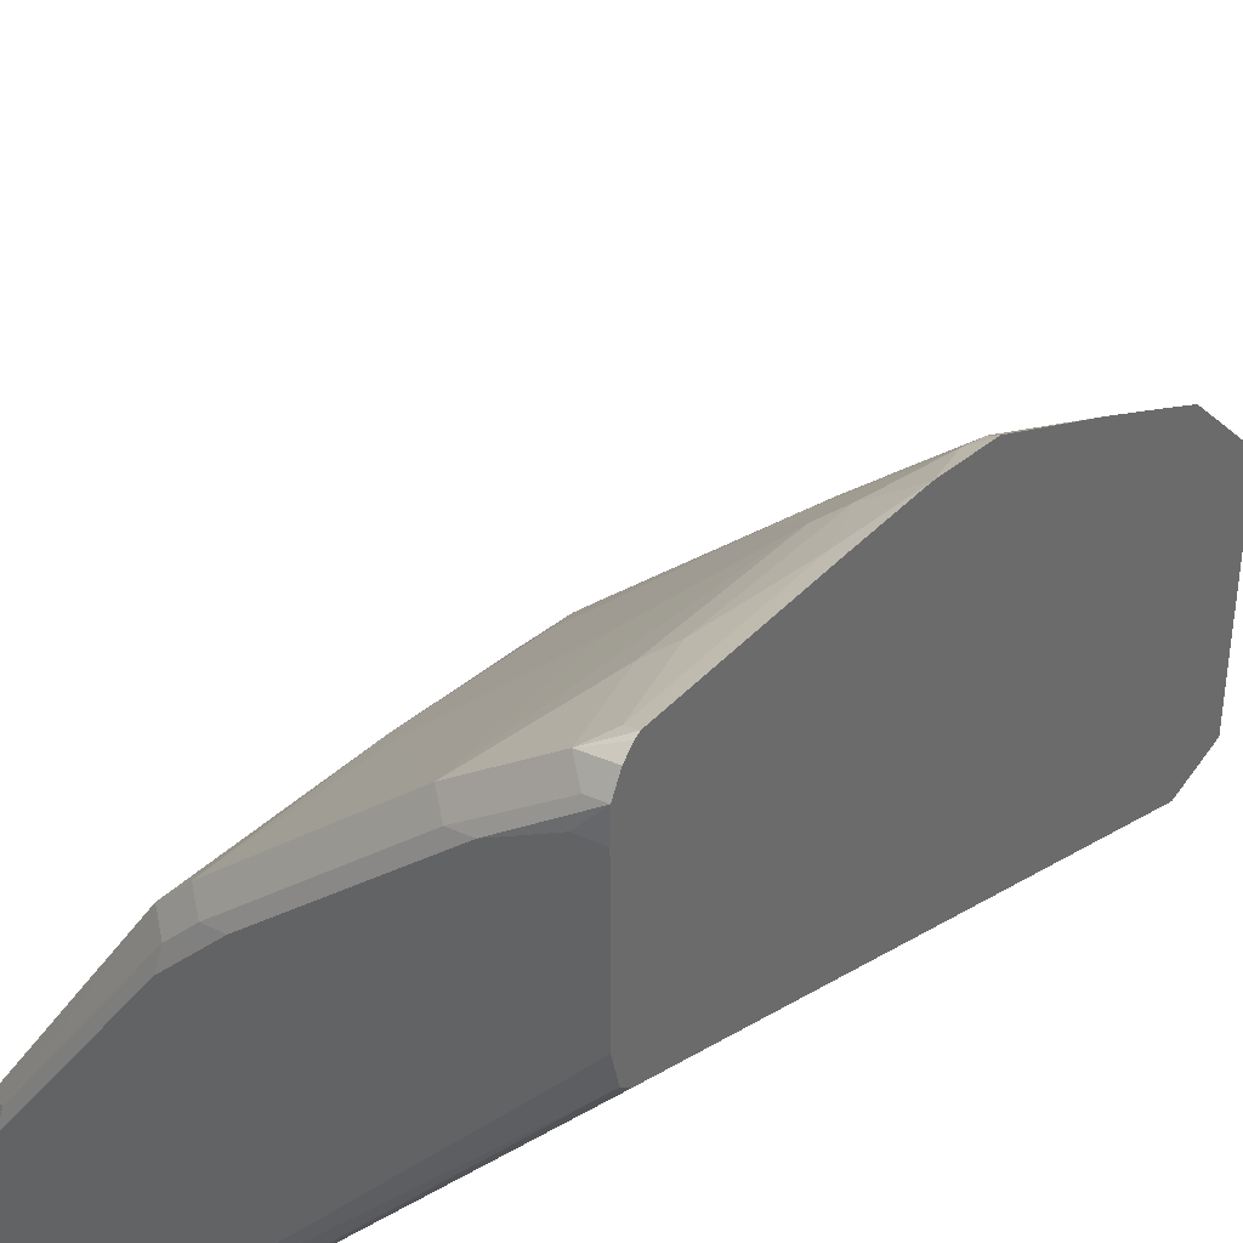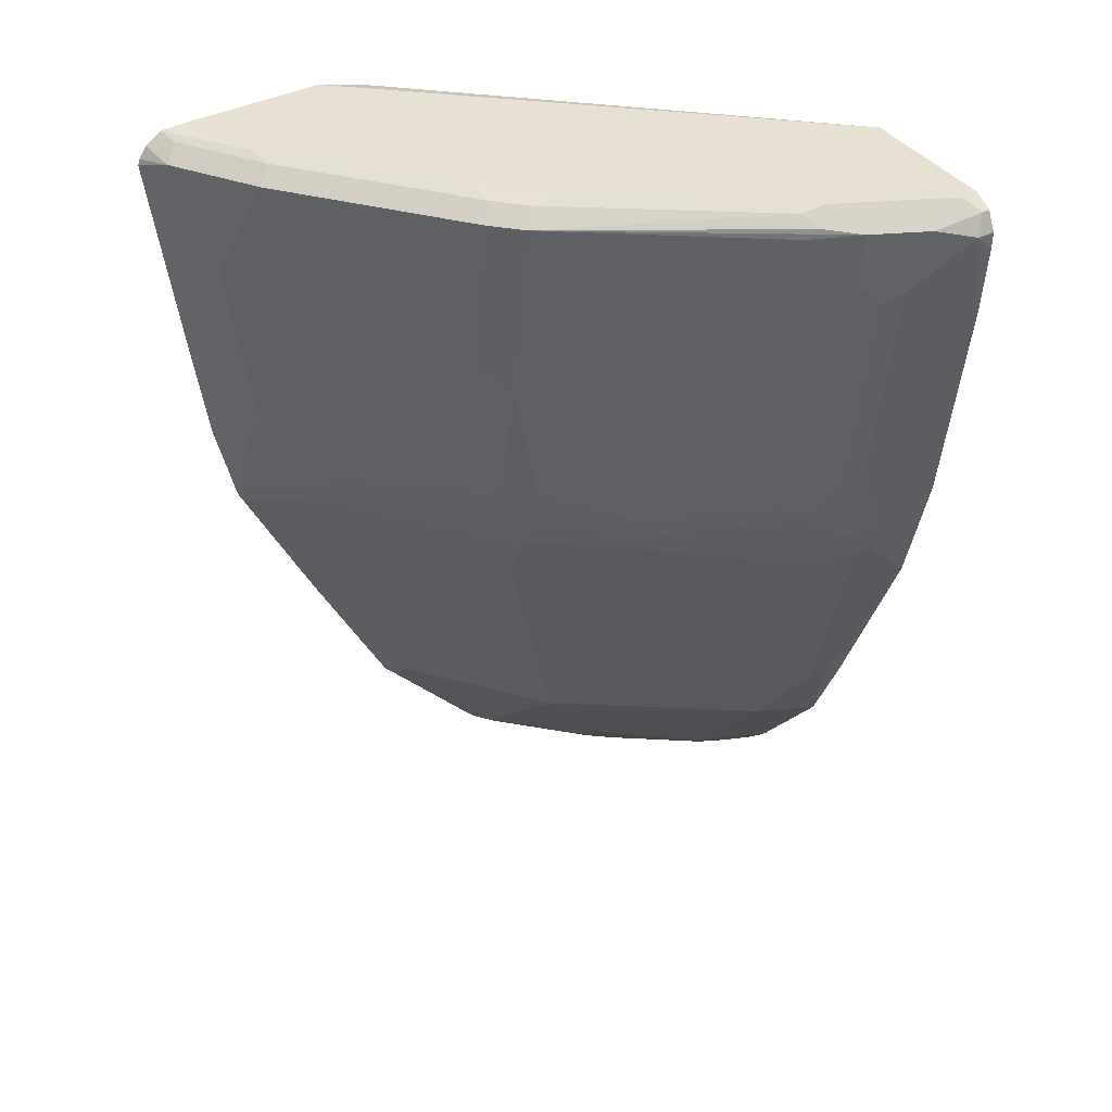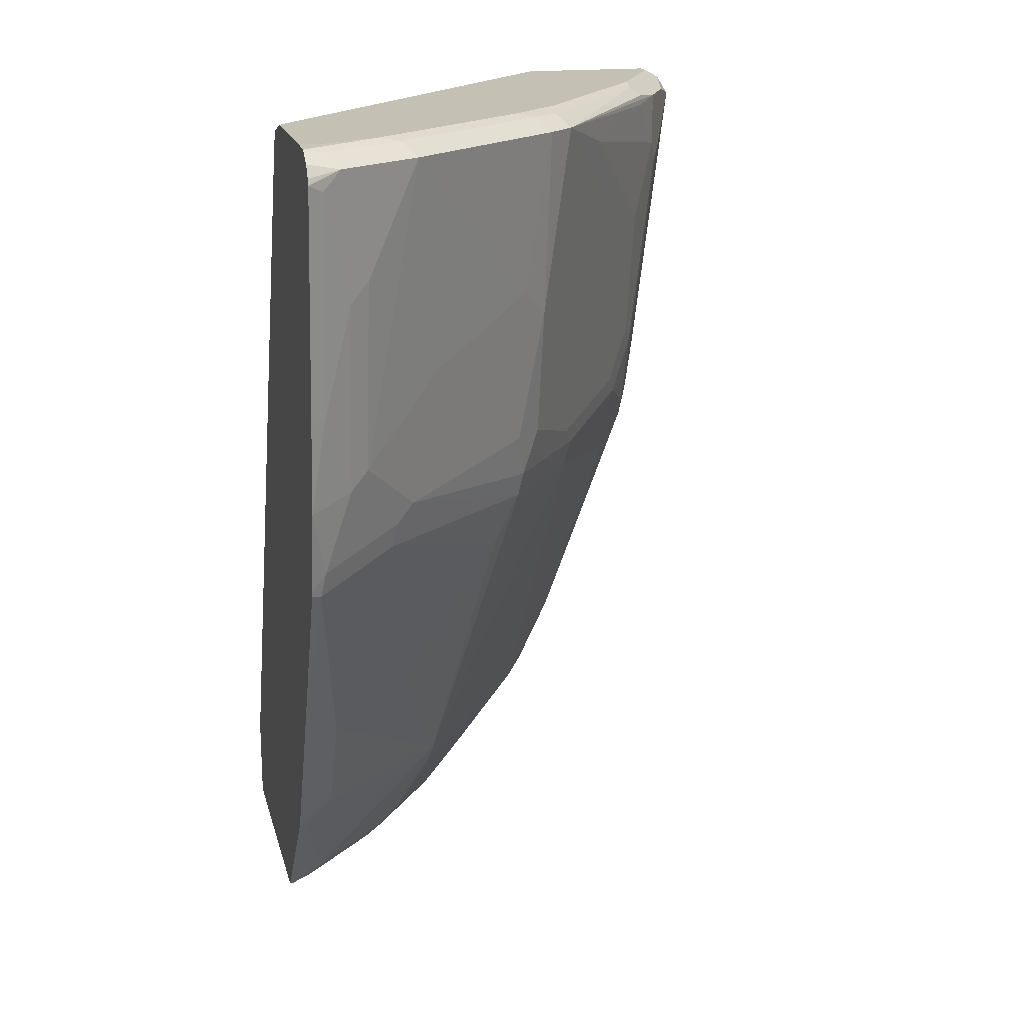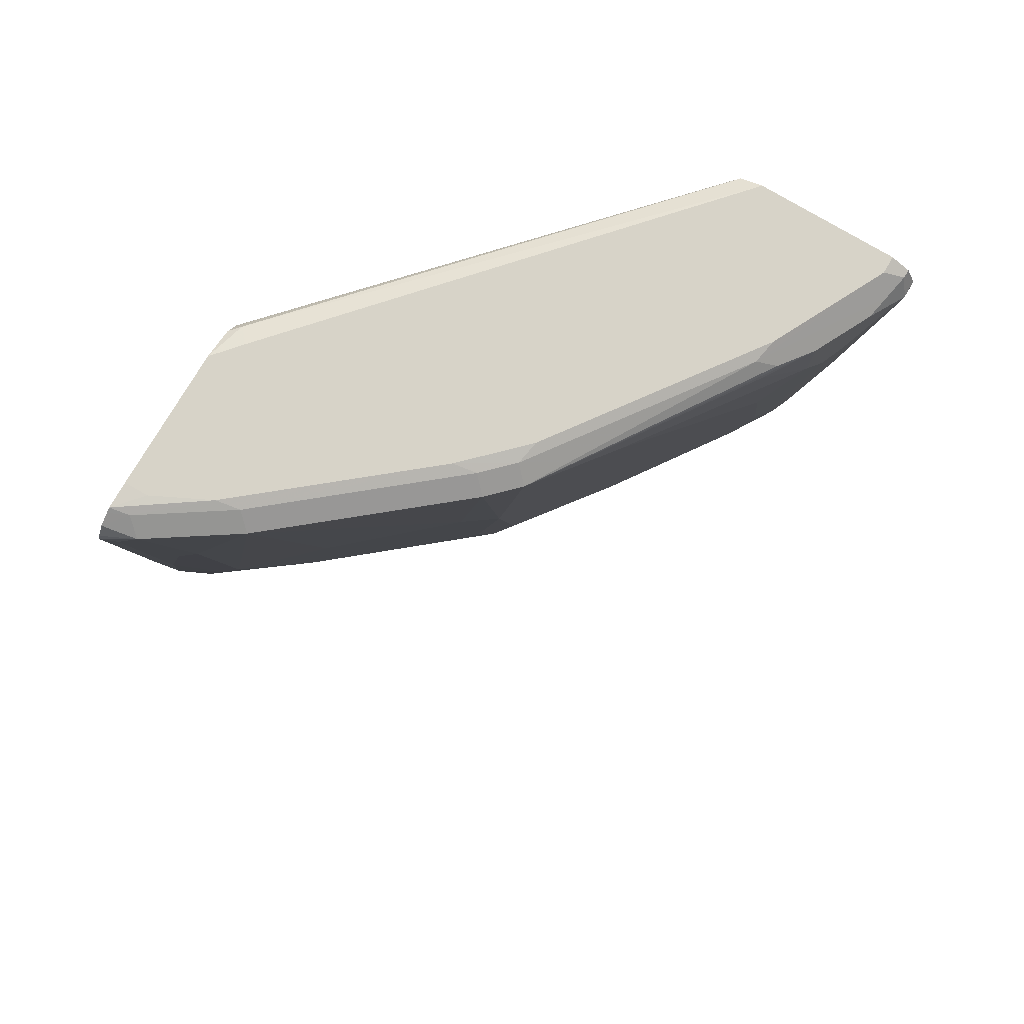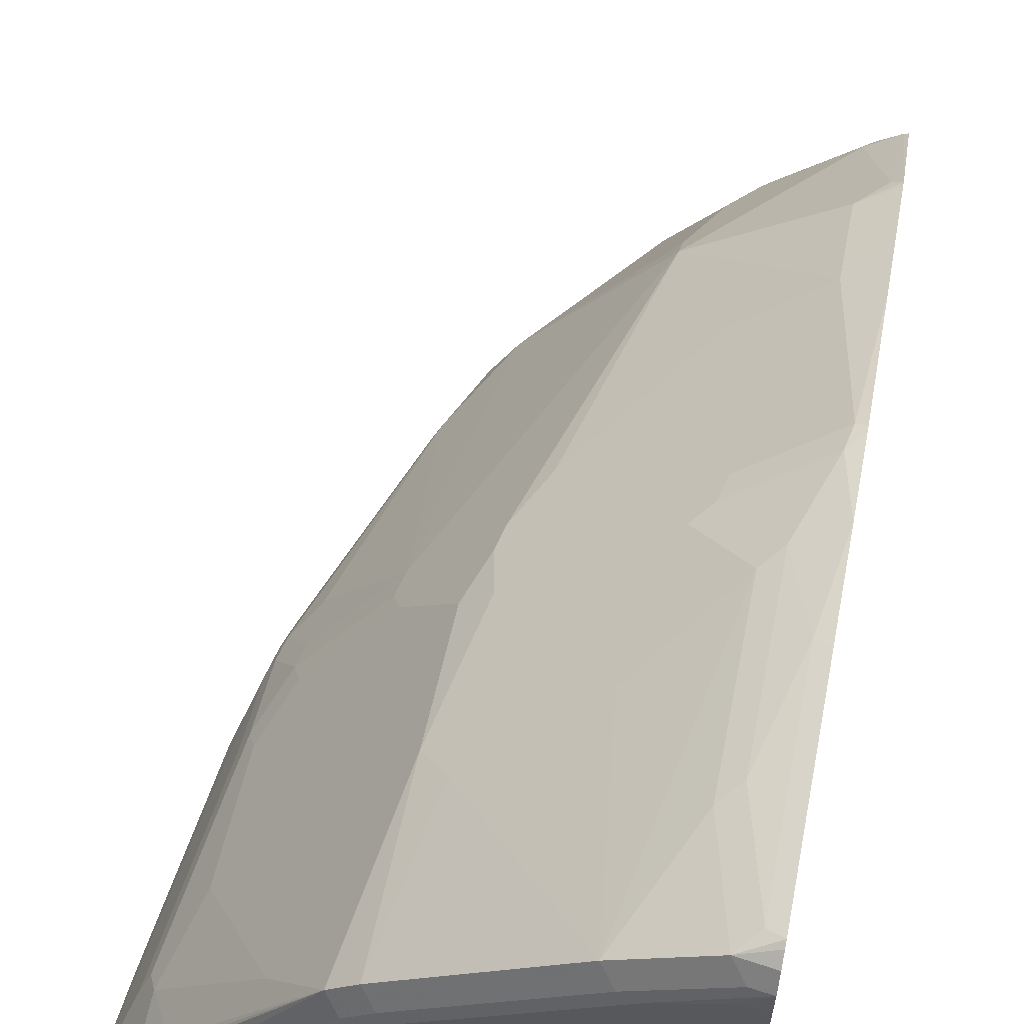
<metadata>
{"format":"obj","ext":"obj","renderer":"f3d","projection":"perspective","resolution":1024,"background":"white","views":[{"elev":36.2,"azim":-149.5,"up":"+Z"},{"elev":39.6,"azim":57.7,"up":"+Y"},{"elev":18.2,"azim":-13.6,"up":"+Y"},{"elev":77.0,"azim":30.7,"up":"+Y"},{"elev":61.5,"azim":-168.7,"up":"+Z"}]}
</metadata>
<code>
v 0.4415 0.4181 0.7615
v 0.4514 0.4132 0.7565
v 0.4641 0.4259 0.7501
v 0.4415 0.4224 0.7601
v 0.4415 0.2656 0.7424
v 0.4514 0.2606 0.7375
v 0.4705 0.3369 0.7375
v 0.4415 0.4304 0.7547
v 0.4832 0.3496 0.7311
v 0.5213 0.4259 0.712
v 0.4546 0.4355 0.7406
v 0.4415 0.1935 0.7329
v 0.4705 0.2034 0.7184
v 0.4415 0.4358 0.7466
v 0.4832 0.2161 0.712
v 0.6357 0.4259 0.6166
v 0.5118 0.4355 0.7025
v 0.5404 0.2734 0.6739
v 0.6167 0.3115 0.6166
v 0.4959 0.4387 0.7057
v 0.4415 0.438 0.7432
v 0.4415 0.1345 0.7196
v 0.4514 0.1462 0.7184
v 0.5213 0.178 0.6739
v 0.5086 0.1653 0.6802
v 0.5595 0.2542 0.6548
v 0.6548 0.4259 0.5976
v 0.6262 0.4355 0.6071
v 0.6357 0.2924 0.5976
v 0.6103 0.4387 0.6103
v 0.5786 0.2352 0.6357
v 0.6167 0.1971 0.5976
v 0.4578 0.4387 0.7247
v 0.4415 0.4387 0.7247
v 0.4415 0.1304 0.7185
v 0.4482 0.1287 0.7152
v 0.6199 0.1477 0.5817
v 0.623 0.1653 0.5848
v 0.5054 0.1477 0.677
v 0.712 0.3496 0.5023
v 0.6929 0.4069 0.5404
v 0.7486 0.4219 0.4578
v 0.7311 0.4259 0.4832
v 0.7533 0.4291 0.4482
v 0.7406 0.4355 0.4546
v 0.6453 0.4355 0.588
v 0.6357 0.1971 0.5785
v 0.6929 0.2161 0.5023
v 0.6484 0.4387 0.5721
v 0.4415 0.4387 0.6294
v 0.4415 0.01767 0.6647
v 0.6008 0.1097 0.5817
v 0.4673 -0.00475 0.6389
v 0.677 0.1477 0.5054
v 0.6802 0.1653 0.5086
v 0.5817 -0.00475 0.5436
v 0.6421 0.1843 0.5658
v 0.712 0.2542 0.4832
v 0.7311 0.2924 0.4641
v 0.7501 0.3306 0.445
v 0.7692 0.3877 0.426
v 0.7692 0.4259 0.426
v 0.7915 0.4291 0.3719
v 0.782 0.4387 0.3624
v 0.7438 0.4387 0.4387
v 0.6739 0.178 0.5213
v 0.7311 0.1971 0.445
v 0.4578 0.4387 0.6103
v 0.4482 0.4339 0.6007
v 0.4415 0.4322 0.6075
v 0.4415 -0.01657 0.6477
v 0.5245 0.01431 0.6007
v 0.5626 -0.08103 0.5245
v 0.4415 -0.05475 0.6287
v 0.4673 -0.08103 0.6007
v 0.7343 0.1287 0.4101
v 0.7533 0.1477 0.391
v 0.7343 0.1669 0.4291
v 0.658 -0.08103 0.391
v 0.6961 -0.0238 0.3719
v 0.7374 0.1843 0.4323
v 0.7501 0.2352 0.426
v 0.7565 0.3178 0.4323
v 0.7756 0.3751 0.4133
v 0.782 0.4195 0.4005
v 0.7883 0.4259 0.3878
v 0.7947 0.4323 0.356
v 0.801 0.4195 0.3624
v 0.782 0.4387 0.3504
v 0.7565 0.2225 0.4133
v 0.6866 0.4387 0.3504
v 0.6389 0.4339 0.391
v 0.6715 0.432 0.3504
v 0.445 0.4259 0.5976
v 0.4415 0.429 0.6047
v 0.5054 -0.1383 0.5245
v 0.5245 -0.1383 0.5054
v 0.5626 -0.1001 0.5054
v 0.4415 -0.09286 0.6096
v 0.4415 -0.09672 0.6075
v 0.4482 -0.1001 0.6007
v 0.4673 -0.1764 0.5245
v 0.7581 0.1501 0.3815
v 0.7565 0.1653 0.3942
v 0.7009 -0.02142 0.3624
v 0.6008 -0.1191 0.4291
v 0.5817 -0.1764 0.391
v 0.6199 -0.1573 0.3528
v 0.677 -0.08103 0.3528
v 0.677 -0.06198 0.3719
v 0.6783 -0.08042 0.3504
v 0.782 0.3814 0.4005
v 0.7629 0.2288 0.4005
v 0.7947 0.4323 0.3504
v 0.801 0.4075 0.3504
v 0.801 0.4195 0.3504
v 0.782 0.267 0.3624
v 0.7975 0.3588 0.3504
v 0.6675 0.424 0.3504
v 0.4415 0.4224 0.5993
v 0.5436 -0.1383 0.4864
v 0.4863 -0.1764 0.5054
v 0.5436 -0.1573 0.4673
v 0.4415 -0.1873 0.5305
v 0.4445 -0.1873 0.5293
v 0.4601 -0.1873 0.5173
v 0.7629 0.1716 0.3815
v 0.7581 0.1311 0.3624
v 0.7763 0.1967 0.3504
v 0.7039 -0.01994 0.3504
v 0.7581 0.1191 0.3504
v 0.5245 -0.1764 0.4673
v 0.5305 -0.1873 0.4439
v 0.5745 -0.1873 0.3838
v 0.5813 -0.1873 0.3708
v 0.6174 -0.161 0.3504
v 0.6211 -0.1567 0.3504
v 0.7784 0.2063 0.3504
v 0.664 0.416 0.3504
v 0.4415 -0.125 0.3504
v 0.4415 -0.1873 0.3504
v 0.5173 -0.1873 0.4601
v 0.5897 -0.1873 0.3504
v 0.5983 -0.1801 0.3504
f 79 108 109
f 79 107 108
f 79 106 107
f 79 98 106
f 77 105 103
f 77 80 105
f 76 80 77
f 77 104 81
f 77 103 104
f 75 102 96
f 75 101 102
f 75 100 101
f 79 109 110
f 77 81 78
f 54 73 79
f 88 117 138
f 80 110 109
f 88 138 118
f 88 113 117
f 88 112 113
f 88 115 116
f 87 116 114
f 87 88 116
f 79 110 80
f 85 112 88
f 84 90 113
f 83 90 84
f 82 90 83
f 81 104 90
f 80 111 105
f 80 109 111
f 84 113 112
f 75 99 100
f 63 86 88
f 73 98 79
f 61 85 62
f 61 112 85
f 61 84 112
f 60 83 61
f 60 82 83
f 59 82 60
f 61 83 84
f 59 67 82
f 55 67 66
f 55 81 67
f 55 78 81
f 54 80 76
f 88 118 115
f 54 79 80
f 58 67 59
f 74 99 75
f 62 85 88
f 63 87 64
f 73 97 98
f 73 96 97
f 73 75 96
f 70 94 95
f 69 91 92
f 69 94 70
f 62 88 86
f 69 93 94
f 68 91 69
f 67 90 82
f 67 81 90
f 64 114 89
f 64 87 114
f 63 88 87
f 69 92 93
f 89 114 116
f 102 126 122
f 89 115 118
f 113 127 117
f 108 111 109
f 108 137 111
f 108 136 137
f 108 135 136
f 107 135 108
f 117 127 138
f 107 134 135
f 107 132 133
f 107 123 132
f 105 131 128
f 105 130 131
f 105 111 130
f 104 127 113
f 107 133 134
f 103 129 127
f 119 139 120
f 122 126 142
f 135 144 136
f 54 56 73
f 135 143 144
f 132 142 133
f 128 131 129
f 127 129 138
f 120 139 140
f 124 126 125
f 124 133 142
f 124 134 133
f 124 135 134
f 124 143 135
f 124 141 143
f 122 142 132
f 124 142 126
f 89 116 115
f 103 128 129
f 103 127 104
f 89 93 91
f 89 119 93
f 89 139 119
f 89 140 139
f 89 141 140
f 89 143 141
f 90 104 113
f 89 144 143
f 89 137 136
f 89 111 137
f 89 130 111
f 89 129 131
f 89 138 129
f 89 118 138
f 89 136 144
f 103 105 128
f 91 93 92
f 93 120 94
f 102 125 126
f 101 125 102
f 100 125 101
f 100 124 125
f 98 107 106
f 98 123 107
f 93 119 120
f 98 121 123
f 97 132 123
f 97 122 132
f 97 102 122
f 97 121 98
f 96 102 97
f 94 120 95
f 97 123 121
f 54 78 55
f 89 131 130
f 54 76 77
f 13 24 15
f 12 23 13
f 12 22 23
f 11 21 14
f 11 20 21
f 11 17 20
f 13 23 25
f 10 19 16
f 10 15 18
f 10 28 17
f 10 16 28
f 9 15 10
f 8 11 14
f 7 15 9
f 10 18 19
f 7 13 15
f 13 25 24
f 15 26 18
f 20 65 64
f 20 49 65
f 20 30 49
f 20 33 21
f 19 32 29
f 19 31 32
f 15 24 26
f 19 26 31
f 17 28 30
f 17 30 20
f 16 29 27
f 16 19 29
f 16 46 28
f 16 27 46
f 18 26 19
f 20 64 89
f 6 13 7
f 5 12 6
f 1 141 124
f 1 140 141
f 1 120 140
f 1 95 120
f 1 70 95
f 1 50 70
f 1 124 100
f 1 34 50
f 1 14 21
f 1 8 14
f 1 4 8
f 1 3 4
f 1 2 3
f 54 77 78
f 1 21 34
f 6 12 13
f 1 100 99
f 1 74 71
f 3 11 8
f 3 17 11
f 3 10 17
f 3 9 10
f 3 8 4
f 2 6 7
f 1 99 74
f 2 9 3
f 1 6 2
f 1 5 6
f 1 12 5
f 1 22 12
f 1 35 22
f 1 51 35
f 2 7 9
f 20 89 91
f 1 71 51
f 20 68 50
f 45 63 64
f 44 86 63
f 44 62 86
f 44 63 45
f 43 62 44
f 42 61 62
f 45 64 65
f 42 62 43
f 41 60 61
f 40 60 41
f 40 59 60
f 40 58 59
f 40 48 58
f 38 57 47
f 41 61 42
f 38 55 57
f 45 65 49
f 47 57 55
f 53 73 72
f 20 91 68
f 53 75 73
f 53 74 75
f 53 71 74
f 52 73 56
f 45 49 46
f 52 72 73
f 51 71 53
f 50 69 70
f 48 67 58
f 48 66 67
f 47 66 48
f 47 55 66
f 52 53 72
f 37 56 54
f 50 68 69
f 37 39 52
f 27 41 42
f 27 40 41
f 25 39 37
f 25 36 39
f 24 38 32
f 24 37 38
f 27 42 43
f 24 25 37
f 23 36 25
f 23 35 36
f 22 35 23
f 21 33 34
f 37 52 56
f 20 34 33
f 24 31 26
f 27 43 44
f 24 32 31
f 20 50 34
f 27 44 45
f 37 55 38
f 36 53 52
f 36 51 53
f 37 54 55
f 35 51 36
f 32 38 47
f 36 52 39
f 29 47 48
f 27 45 46
f 30 46 49
f 27 48 40
f 27 29 48
f 29 32 47
f 28 46 30

</code>
